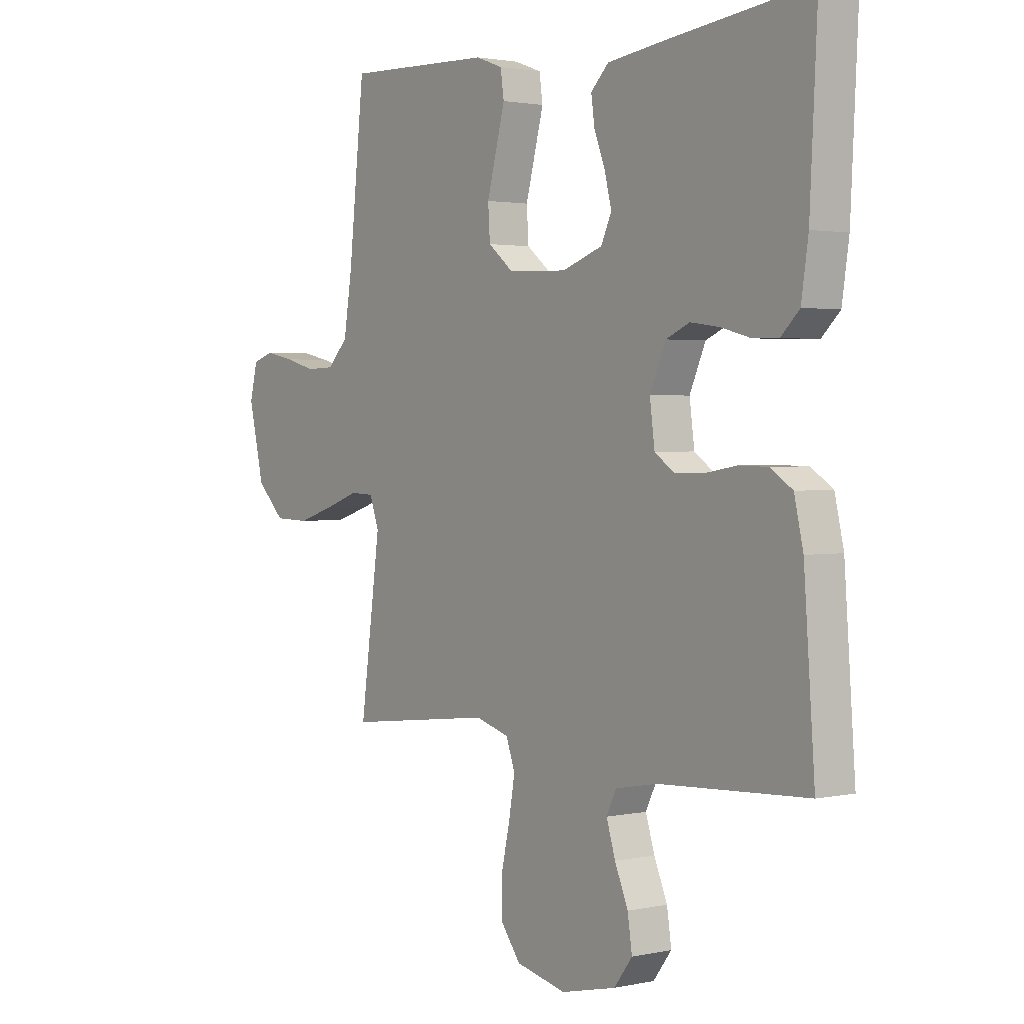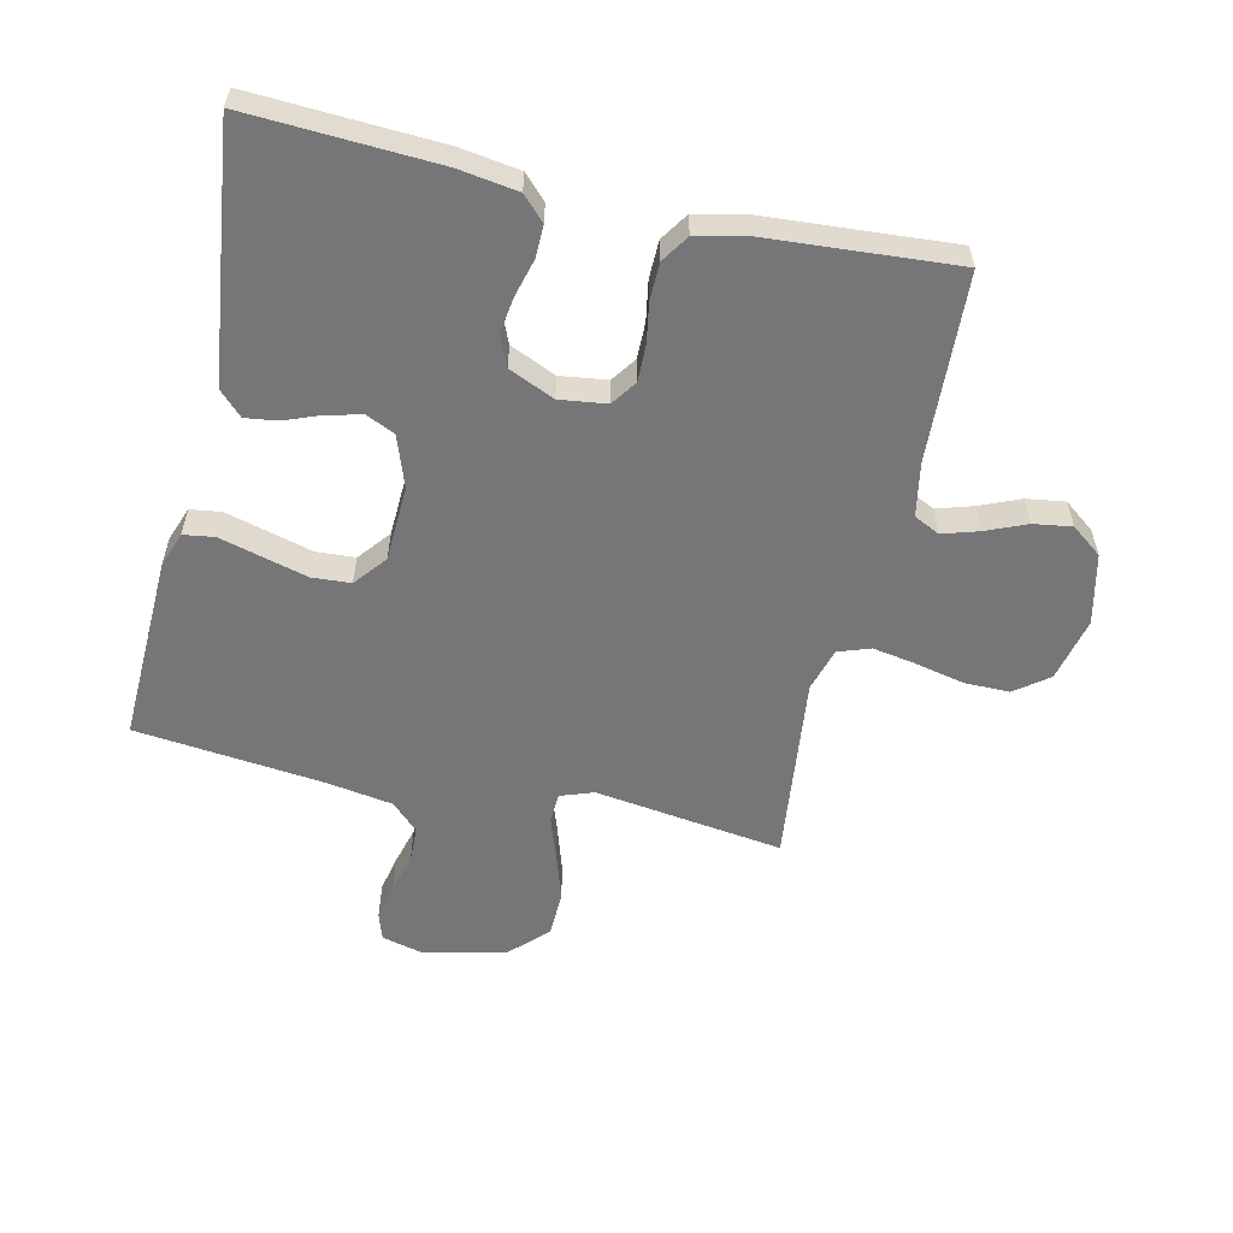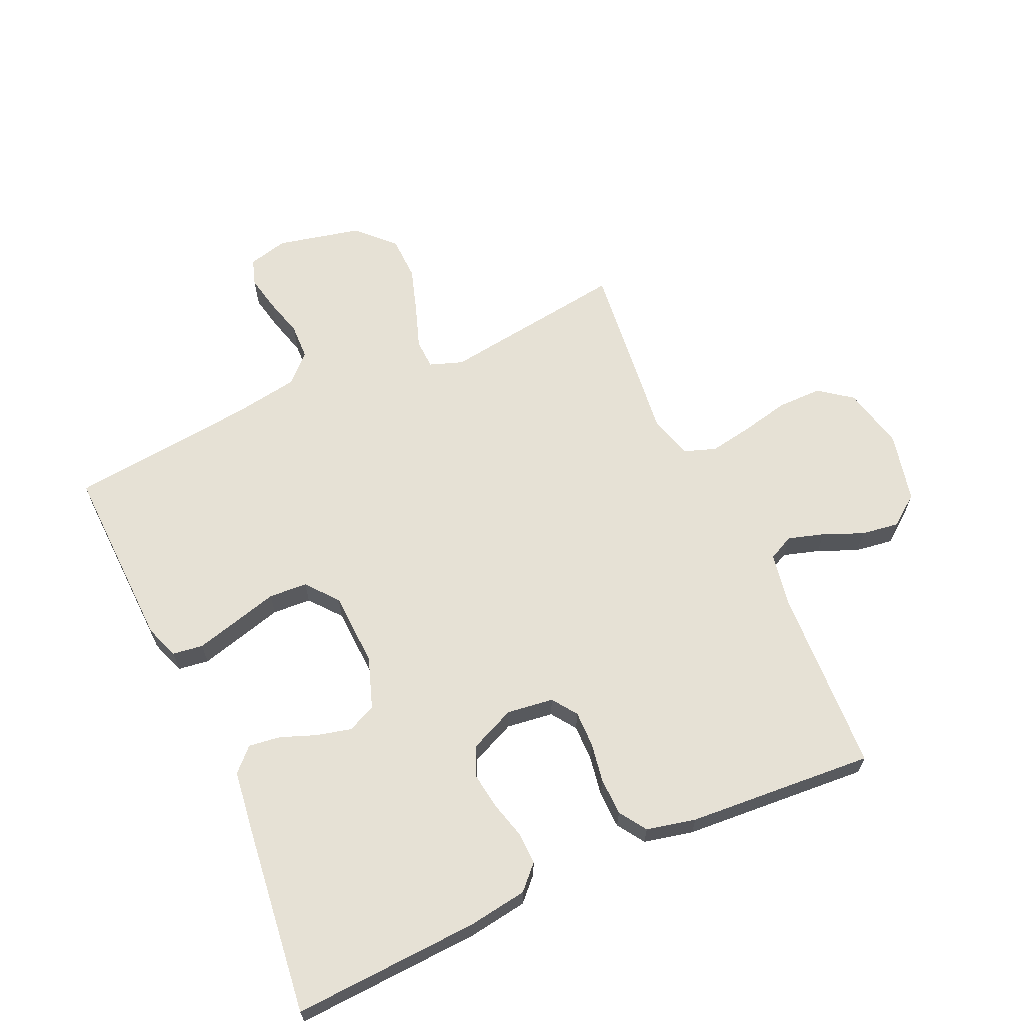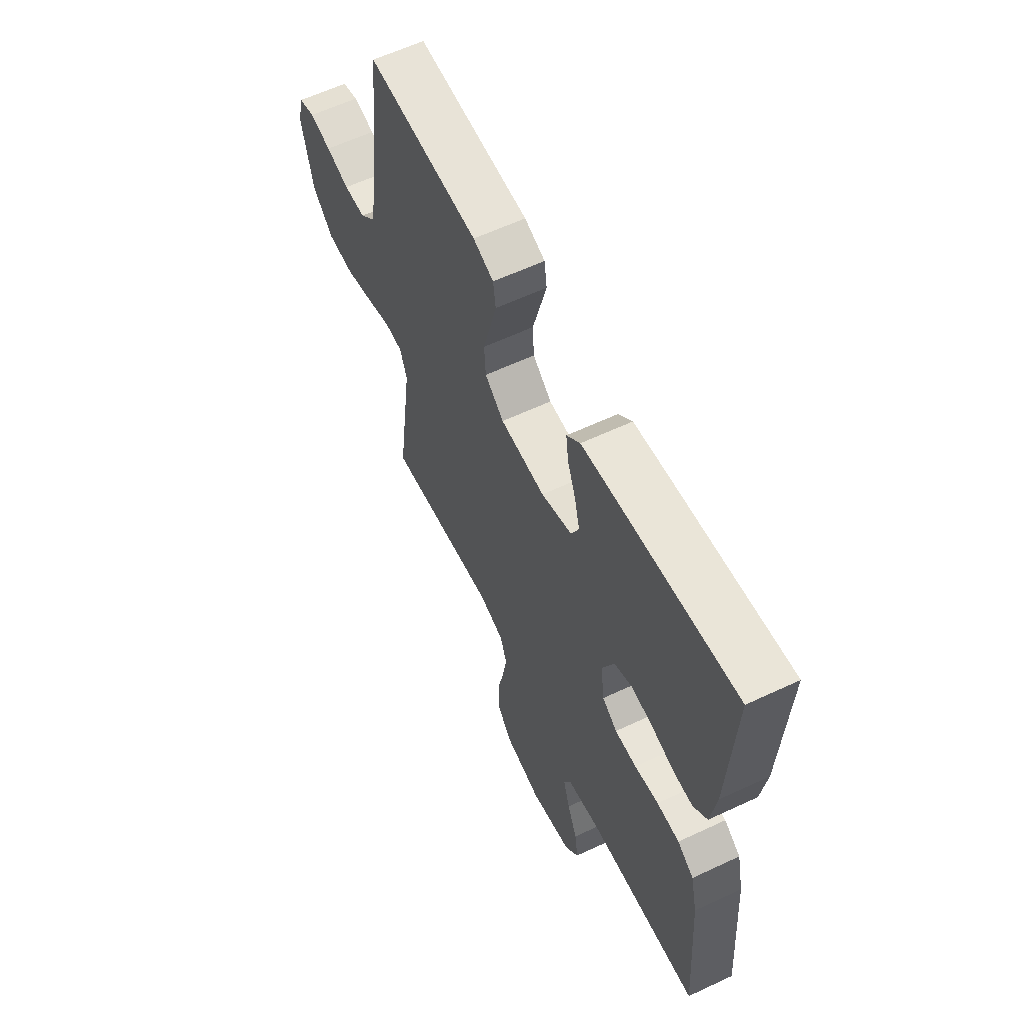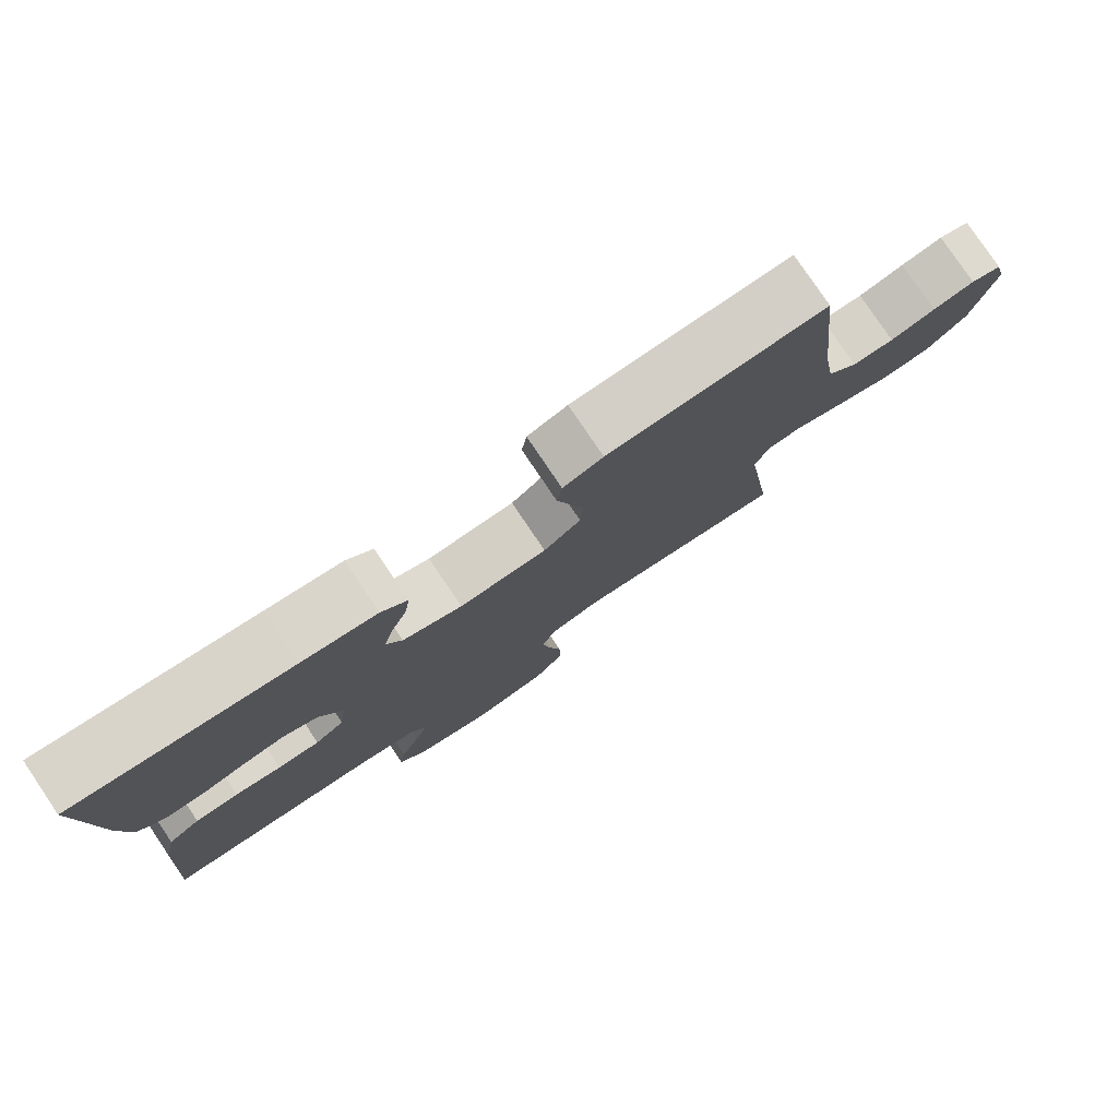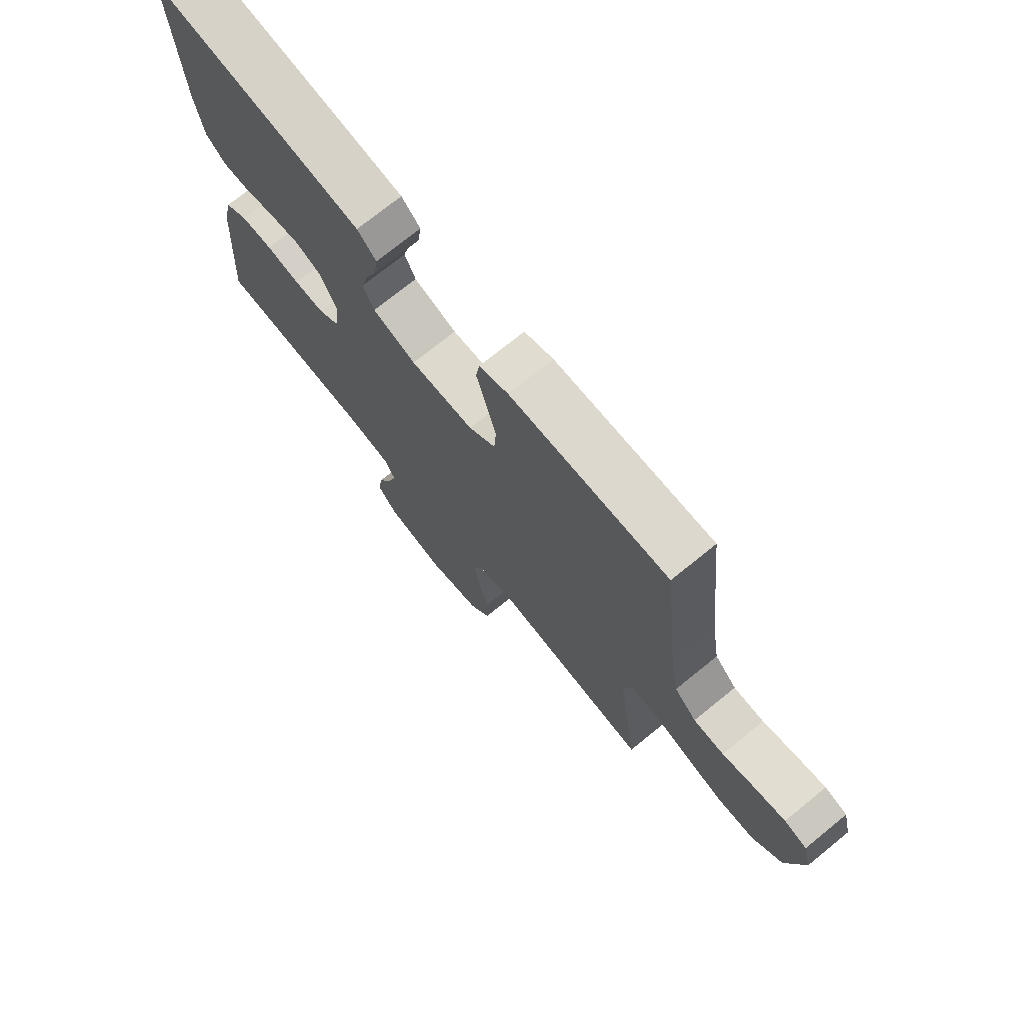
<metadata>
{"format":"obj","ext":"obj","renderer":"f3d","projection":"perspective","resolution":1024,"background":"white","views":[{"elev":2.0,"azim":52.8,"up":"+Z"},{"elev":-56.9,"azim":77.1,"up":"+Y"},{"elev":64.4,"azim":65.5,"up":"+Y"},{"elev":60.8,"azim":64.4,"up":"+Z"},{"elev":79.4,"azim":146.0,"up":"+Z"},{"elev":73.3,"azim":-129.1,"up":"+Z"}]}
</metadata>
<code>
v 0.5 0.07 0.5
v 0.485 0.07 0.2
v 0.471 0.07 0.105
v 0.434 0.07 0.069
v 0.382 0.07 0.07
v 0.322 0.07 0.086
v 0.264 0.07 0.094
v 0.216 0.07 0.073
v 0.184 0.07 0
v 0.194 0.07 -0.075
v 0.234 0.07 -0.103
v 0.292 0.07 -0.102
v 0.356 0.07 -0.091
v 0.416 0.07 -0.092
v 0.46 0.07 -0.121
v 0.478 0.07 -0.2
v 0.5 0.07 -0.5
v 0.2 0.07 -0.516
v 0.115 0.07 -0.532
v 0.095 0.07 -0.573
v 0.113 0.07 -0.631
v 0.14 0.07 -0.695
v 0.149 0.07 -0.756
v 0.112 0.07 -0.805
v 0 0.07 -0.831
v -0.102 0.07 -0.808
v -0.142 0.07 -0.755
v -0.142 0.07 -0.683
v -0.125 0.07 -0.606
v -0.113 0.07 -0.536
v -0.131 0.07 -0.485
v -0.2 0.07 -0.465
v -0.5 0.07 -0.5
v -0.459 0.07 -0.2
v -0.478 0.07 -0.147
v -0.526 0.07 -0.145
v -0.594 0.07 -0.169
v -0.669 0.07 -0.193
v -0.741 0.07 -0.191
v -0.798 0.07 -0.135
v -0.829 0.07 0
v -0.813 0.07 0.064
v -0.77 0.07 0.078
v -0.712 0.07 0.066
v -0.649 0.07 0.049
v -0.591 0.07 0.051
v -0.549 0.07 0.094
v -0.532 0.07 0.2
v -0.5 0.07 0.5
v -0.2 0.07 0.49
v -0.145 0.07 0.47
v -0.138 0.07 0.421
v -0.156 0.07 0.353
v -0.175 0.07 0.282
v -0.171 0.07 0.22
v -0.12 0.07 0.179
v 0 0.07 0.174
v 0.082 0.07 0.203
v 0.103 0.07 0.249
v 0.089 0.07 0.305
v 0.067 0.07 0.362
v 0.06 0.07 0.413
v 0.096 0.07 0.449
v 0.2 0.07 0.463
v 0.5 0 0.5
v 0.485 0 0.2
v 0.471 0 0.105
v 0.434 0 0.069
v 0.382 0 0.07
v 0.322 0 0.086
v 0.264 0 0.094
v 0.216 0 0.073
v 0.184 0 0
v 0.194 0 -0.075
v 0.234 0 -0.103
v 0.292 0 -0.102
v 0.356 0 -0.091
v 0.416 0 -0.092
v 0.46 0 -0.121
v 0.478 0 -0.2
v 0.5 0 -0.5
v 0.2 0 -0.516
v 0.115 0 -0.532
v 0.095 0 -0.573
v 0.113 0 -0.631
v 0.14 0 -0.695
v 0.149 0 -0.756
v 0.112 0 -0.805
v 0 0 -0.831
v -0.102 0 -0.808
v -0.142 0 -0.755
v -0.142 0 -0.683
v -0.125 0 -0.606
v -0.113 0 -0.536
v -0.131 0 -0.485
v -0.2 0 -0.465
v -0.5 0 -0.5
v -0.459 0 -0.2
v -0.478 0 -0.147
v -0.526 0 -0.145
v -0.594 0 -0.169
v -0.669 0 -0.193
v -0.741 0 -0.191
v -0.798 0 -0.135
v -0.829 0 0
v -0.813 0 0.064
v -0.77 0 0.078
v -0.712 0 0.066
v -0.649 0 0.049
v -0.591 0 0.051
v -0.549 0 0.094
v -0.532 0 0.2
v -0.5 0 0.5
v -0.2 0 0.49
v -0.145 0 0.47
v -0.138 0 0.421
v -0.156 0 0.353
v -0.175 0 0.282
v -0.171 0 0.22
v -0.12 0 0.179
v 0 0 0.174
v 0.082 0 0.203
v 0.103 0 0.249
v 0.089 0 0.305
v 0.067 0 0.362
v 0.06 0 0.413
v 0.096 0 0.449
v 0.2 0 0.463
f 60 61 62 63
f 59 60 63 64
f 51 52 53 54
f 49 50 51 54
f 48 49 54 55
f 47 48 55 56
f 42 43 44 45
f 40 41 42 45
f 40 45 46
f 39 40 46
f 36 37 38 39
f 36 39 46 47
f 32 33 34
f 31 32 34 35
f 26 27 28 29
f 26 29 30
f 25 26 30
f 24 25 30 31
f 21 22 23 24
f 20 21 24 31
f 15 16 17 18
f 15 18 19
f 12 13 14 15
f 11 12 15 19
f 10 11 19 20
f 3 4 5 6
f 3 6 7
f 2 3 7
f 59 64 1 2
f 58 59 2 7
f 57 58 7 8
f 56 57 8 9
f 35 36 47 56
f 20 31 35 56
f 9 10 20 56
f 127 126 125 124
f 128 127 124 123
f 118 117 116 115
f 118 115 114 113
f 119 118 113 112
f 120 119 112 111
f 109 108 107 106
f 109 106 105 104
f 110 109 104
f 110 104 103
f 103 102 101 100
f 111 110 103 100
f 98 97 96
f 99 98 96 95
f 93 92 91 90
f 94 93 90
f 94 90 89
f 95 94 89 88
f 88 87 86 85
f 95 88 85 84
f 82 81 80 79
f 83 82 79
f 79 78 77 76
f 83 79 76 75
f 84 83 75 74
f 70 69 68 67
f 71 70 67
f 71 67 66
f 66 65 128 123
f 71 66 123 122
f 72 71 122 121
f 73 72 121 120
f 120 111 100 99
f 120 99 95 84
f 120 84 74 73
f 1 65 66 2
f 2 66 67 3
f 3 67 68 4
f 4 68 69 5
f 5 69 70 6
f 6 70 71 7
f 7 71 72 8
f 8 72 73 9
f 9 73 74 10
f 10 74 75 11
f 11 75 76 12
f 12 76 77 13
f 13 77 78 14
f 14 78 79 15
f 15 79 80 16
f 16 80 81 17
f 17 81 82 18
f 18 82 83 19
f 19 83 84 20
f 20 84 85 21
f 21 85 86 22
f 22 86 87 23
f 23 87 88 24
f 24 88 89 25
f 25 89 90 26
f 26 90 91 27
f 27 91 92 28
f 28 92 93 29
f 29 93 94 30
f 30 94 95 31
f 31 95 96 32
f 32 96 97 33
f 33 97 98 34
f 34 98 99 35
f 35 99 100 36
f 36 100 101 37
f 37 101 102 38
f 38 102 103 39
f 39 103 104 40
f 40 104 105 41
f 41 105 106 42
f 42 106 107 43
f 43 107 108 44
f 44 108 109 45
f 45 109 110 46
f 46 110 111 47
f 47 111 112 48
f 48 112 113 49
f 49 113 114 50
f 50 114 115 51
f 51 115 116 52
f 52 116 117 53
f 53 117 118 54
f 54 118 119 55
f 55 119 120 56
f 56 120 121 57
f 57 121 122 58
f 58 122 123 59
f 59 123 124 60
f 60 124 125 61
f 61 125 126 62
f 62 126 127 63
f 63 127 128 64
f 64 128 65 1

</code>
